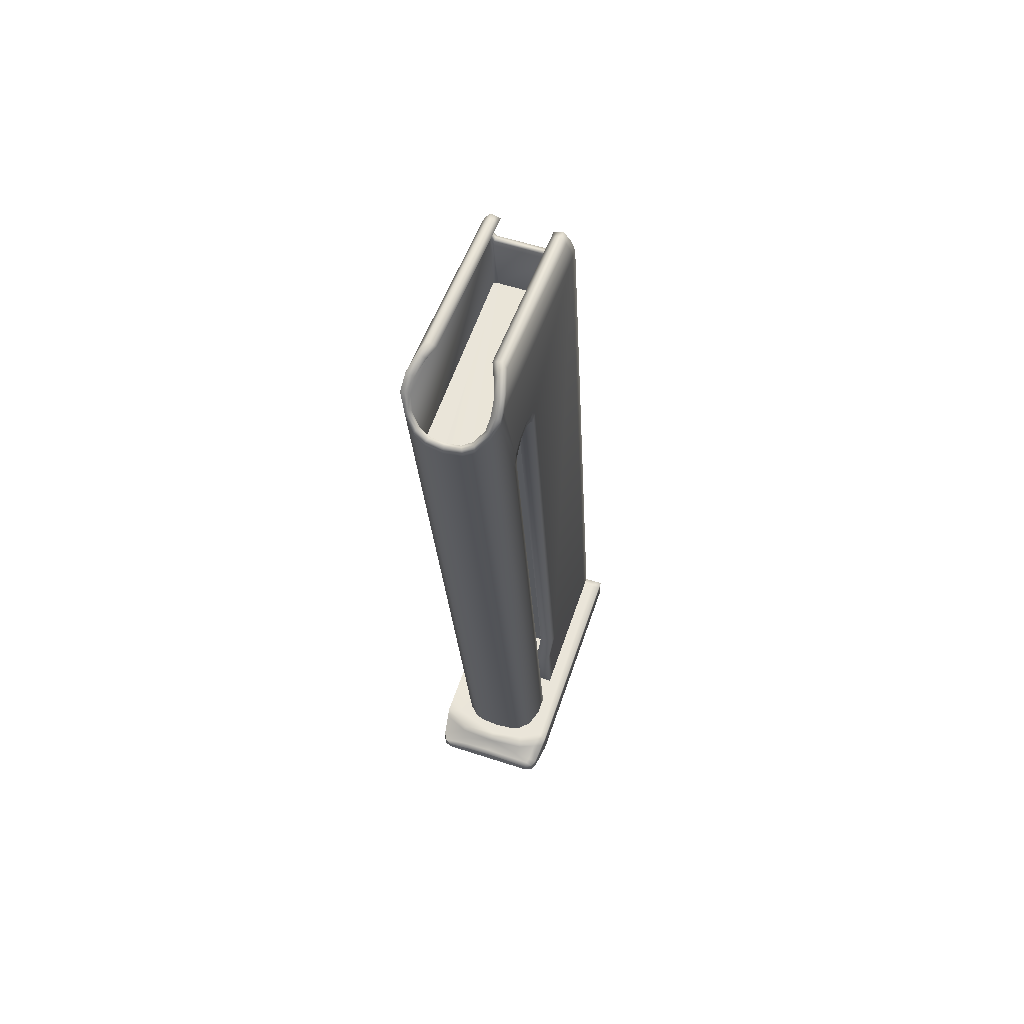
<metadata>
{"format":"obj","ext":"obj","renderer":"f3d","projection":"perspective","resolution":1024,"background":"white","views":[{"elev":58.4,"azim":18.6,"up":"+Z"}]}
</metadata>
<code>
g mag_pm_izhmeh_9x18pm_8_LOD0
v -0.006769 -0.00982 -0.07123
v -0.006884 -0.01144 0.02441
v -0.00677 0.004193 -0.07123
v -0.006883 -0.02458 0.02441
v 0.002272 0.01676 -0.07216
v 0.002262 -0.013 -0.0738
v 0.002216 -0.013 -0.07218
v 0.00228 0.0168 -0.07373
v 0.00173 -0.0165 -0.07397
v 0.002289 -0.013 -0.07476
v 0.002285 0.01683 -0.07466
v 0.001713 -0.0165 -0.07319
v 0.002042 -0.01408 -0.07183
v 0.001761 -0.01651 -0.07476
v 0.002193 -0.01143 -0.07122
v 0.002189 -0.013 -0.07122
v 0.002267 0.01674 -0.07123
v 0.00228 0.0178 -0.07373
v 0.002284 0.0178 -0.07466
v 0.000893 0.0178 -0.07466
v 0.0008748 0.0178 -0.07373
v 0.002274 0.0178 -0.07216
v 0.000844 0.0178 -0.07216
v -0.01453 0.0178 -0.07217
v 0.0008258 0.01779 -0.07123
v -0.01452 0.01779 -0.07123
v -0.01454 0.0178 -0.07372
v 0.00227 0.01779 -0.07123
v -0.01454 0.0178 -0.07466
v 0.00227 0.01779 -0.07123
v 0.001761 -0.01651 -0.07476
v 0.001256 -0.01737 -0.07413
v 0.00173 -0.0165 -0.07397
v 0.001274 -0.01737 -0.07476
v 0.0003853 -0.01775 -0.07423
v 0.0003959 -0.01775 -0.07476
v -0.0005929 -0.01775 -0.07422
v -0.0005591 -0.01775 -0.07476
v 0.00124 -0.01736 -0.0735
v 0.001713 -0.0165 -0.07319
v 0.0003764 -0.01775 -0.0738
v -0.0005978 -0.01775 -0.07366
v -0.003057 -0.01775 -0.07397
v -0.002876 -0.01775 -0.07334
v -0.006127 -0.01775 -0.07317
v -0.006141 -0.01775 -0.0739
v -0.00938 -0.01775 -0.07334
v -0.009451 -0.01775 -0.07401
v -0.01263 -0.01775 -0.0738
v -0.01265 -0.01775 -0.07476
v 0.00124 -0.01736 -0.0735
v 0.0005971 -0.0165 -0.073
v 0.001713 -0.0165 -0.07319
v 0.0003609 -0.01713 -0.07324
v 0.0008137 -0.01457 -0.07177
v 0.002042 -0.01408 -0.07183
v 0.0003764 -0.01775 -0.0738
v -0.0005978 -0.01775 -0.07366
v -0.001324 -0.01552 -0.07168
v -0.001711 -0.0165 -0.07258
v -0.006127 -0.01588 -0.07174
v -0.006127 -0.0165 -0.07242
v -0.01054 -0.0165 -0.07258
v -0.01099 -0.01555 -0.0717
v -0.01397 -0.0165 -0.07319
v -0.0135 -0.01736 -0.0735
v -0.009837 -0.01719 -0.073
v -0.01431 -0.014 -0.07179
v -0.002521 -0.01721 -0.07301
v -0.002876 -0.01775 -0.07334
v -0.006127 -0.01719 -0.07284
v -0.006127 -0.01775 -0.07317
v -0.00938 -0.01775 -0.07334
v -0.01263 -0.01775 -0.0738
v -0.006127 -0.0154 -0.07122
v -0.001503 -0.01503 -0.07122
v -0.001726 -0.01409 -0.07122
v -0.006101 -0.01471 -0.07122
v -0.01246 -0.01274 -0.07122
v -0.01075 -0.01503 -0.07122
v -0.01444 -0.013 -0.07122
v -0.01445 -0.01127 -0.07122
v -0.01452 0.01779 -0.07123
v 0.0009109 -0.0137 -0.07122
v 0.001091 -0.01256 -0.07122
v 0.002189 -0.013 -0.07122
v 0.002193 -0.01143 -0.07122
v 0.0008285 0.01678 -0.07123
v 0.002267 0.01674 -0.07123
v 0.00227 0.01779 -0.07123
v 0.0008258 0.01779 -0.07123
v -0.01454 -0.013 -0.07476
v -0.01453 0.0178 -0.07217
v -0.01452 0.01779 -0.07123
v -0.01454 0.0178 -0.07372
v -0.01445 -0.01127 -0.07122
v -0.01454 0.0178 -0.07466
v -0.01444 -0.013 -0.07122
v -0.01431 -0.014 -0.07179
v -0.01402 -0.01651 -0.07476
v -0.01397 -0.0165 -0.07319
v -0.01402 -0.01651 -0.07476
v -0.0135 -0.01736 -0.0735
v -0.01353 -0.01737 -0.07476
v -0.01397 -0.0165 -0.07319
v -0.01263 -0.01775 -0.0738
v -0.01265 -0.01775 -0.07476
v -0.01454 0.0178 -0.07466
v 0.002289 -0.013 -0.07476
v 0.000893 0.0178 -0.07466
v -0.01454 -0.013 -0.07476
v 0.002285 0.01683 -0.07466
v 0.002284 0.0178 -0.07466
v 0.001761 -0.01651 -0.07476
v -0.01402 -0.01651 -0.07476
v 0.001274 -0.01737 -0.07476
v -0.01353 -0.01737 -0.07476
v -0.01265 -0.01775 -0.07476
v -0.0005591 -0.01775 -0.07476
v 0.0003959 -0.01775 -0.07476
v -0.0005116 0.0003177 0.03635
v -0.000296 -0.0007876 0.03514
v -0.0005115 -0.0008774 0.03649
v -0.0002983 0.0005162 0.03501
v -0.0009894 0.0001392 0.03756
v -0.0009983 -0.0009488 0.0377
v -0.001679 -7.424e-06 0.03855
v -0.001679 -0.0009887 0.03867
v -0.002269 -0.0009832 0.03842
v -0.002258 2.96e-05 0.0383
v -0.0002877 0.01617 -0.07123
v -0.0002878 0.01779 -0.07123
v -0.001678 -0.02137 0.04113
v -0.001152 -0.02159 0.04039
v -0.0002892 -0.001068 -0.05857
v -0.0002964 -0.01391 0.02204
v -0.0002888 -0.003051 -0.0608
v -0.0002965 -0.01495 0.02349
v -0.0002964 -0.01559 0.02261
v -0.0002963 -0.01474 0.02121
v -0.0002966 -0.01735 0.02385
v -0.002194 -0.01735 0.02385
v -0.002194 -0.01914 0.0239
v -0.0002966 -0.01914 0.0239
v -0.002192 -0.02039 0.0227
v -0.0002964 -0.02039 0.02271
v -0.00219 -0.02082 0.02132
v -0.0002962 -0.02082 0.02133
v -0.002078 -0.006377 -0.07123
v -0.0002874 -0.006377 -0.07123
v -0.002192 -0.01559 0.0226
v -0.0002963 -0.01474 0.02121
v -0.000296 -0.01944 0.02478
v -0.000296 -0.02112 0.02347
v -0.000296 -0.01679 0.0247
v -0.000296 -0.02184 0.02147
v -0.0002959 -0.007522 -0.07123
v -0.0002874 -0.006377 -0.07123
v -0.000296 -0.02512 0.03755
v -0.000296 -0.02611 0.03643
v -0.0002982 -0.02631 0.03767
v -0.001135 -0.02741 0.03571
v -0.001135 -0.02726 0.03475
v -0.002559 -0.02847 0.03389
v -0.002559 -0.02833 0.03293
v -0.003899 -0.02881 0.033
v -0.003898 -0.0287 0.03223
v -0.0008823 -0.02625 0.03757
v -0.001028 -0.02486 0.03915
v -0.0005104 -0.02491 0.03932
v -0.001462 -0.02721 0.03578
v -0.004082 -0.02847 0.03317
v -0.002737 -0.02811 0.03402
v -0.001163 -0.02284 0.04056
v -0.001703 -0.02286 0.0403
v -0.002278 -0.02139 0.04087
v -0.006062 -0.02904 0.03281
v -0.006062 -0.02892 0.03207
v -0.006062 -0.02869 0.03307
v -0.0005105 -0.02364 0.03917
v -0.002243 -0.02287 0.04004
v -0.002878 -0.0214 0.04061
v -0.002858 -0.0009792 0.03817
v -0.004266 -0.02813 0.03333
v -0.001545 -0.02481 0.03898
v -0.001466 -0.0262 0.03748
v -0.001788 -0.02702 0.03584
v -0.002915 -0.02774 0.03414
v -0.002857 6.804e-05 0.03804
v -0.006062 -0.02835 0.03333
v -0.001584 0.0001759 0.03731
v -0.001712 0.0003543 0.03611
v -0.001157 0.0003374 0.03622
v -0.002174 0.0002122 0.03707
v -0.002258 2.96e-05 0.0383
v -0.002857 6.804e-05 0.03804
v -0.001529 0.0005162 0.03501
v -0.0008348 0.0005161 0.03501
v -0.001423 0.000677 0.03401
v -0.002131 0.0006434 0.03415
v -0.002146 0.0007205 0.03367
v -0.001679 -7.424e-06 0.03855
v -0.0009894 0.0001392 0.03756
v -0.0005116 0.0003177 0.03635
v -0.0002983 0.0005162 0.03501
v -0.001174 0.01776 -0.07129
v -0.002068 0.01694 -0.06688
v -0.004593 0.01571 -0.0604
v -0.0002878 0.01779 -0.07123
v -0.005095 0.01596 -0.0616
v -0.003305 0.01684 -0.06621
v -0.004352 0.0178 -0.06603
v -0.006097 0.01832 -0.06605
v -0.006201 0.01596 -0.06121
v -0.007353 0.01596 -0.0616
v -0.00785 0.01786 -0.06616
v -0.008838 0.01682 -0.06614
v -0.004215 0.01815 -0.06685
v -0.003056 0.01696 -0.06685
v -0.00608 0.01872 -0.06685
v -0.007926 0.01815 -0.06685
v -0.009069 0.01696 -0.06685
v -0.006199 0.01577 -0.06005
v -0.002152 0.0007213 0.03366
v -0.009975 0.0007206 0.03367
v -0.009994 0.0006434 0.03415
v -0.009981 0.0007199 0.03367
v -0.0107 0.0006882 0.03394
v -0.0106 0.0005162 0.03501
v -0.01125 0.0005162 0.03501
v -0.01104 0.000335 0.03624
v -0.01041 0.0003543 0.0361
v -0.01052 0.000177 0.0373
v -0.00995 0.0002122 0.03707
v -0.009872 2.927e-05 0.0383
v -0.009267 6.804e-05 0.03804
v -0.007849 0.01572 -0.06046
v -0.009954 0.017 -0.06682
v -0.01178 0.0005161 0.03501
v -0.01116 0.01779 -0.07123
v -0.01191 0.01779 -0.07123
v -0.01161 0.0003177 0.03635
v -0.01114 0.0001392 0.03756
v -0.01045 -7.42e-06 0.03855
v -0.009396 0.01709 -0.06756
v -0.002742 0.01709 -0.06757
v -0.003056 0.01696 -0.06685
v -0.009069 0.01696 -0.06685
v -0.002243 -0.02287 0.04004
v -0.001705 -0.0006017 0.03624
v -0.002178 -0.0008634 0.03721
v -0.001545 -0.02481 0.03898
v -0.001491 -0.0003137 0.03489
v -0.001466 -0.0262 0.03748
v -0.002878 -0.0214 0.04061
v -0.002858 -0.0009792 0.03817
v -0.001507 -0.02547 0.02461
v -0.001788 -0.02702 0.03584
v -0.002915 -0.02774 0.03414
v -0.002904 -0.02659 0.02456
v -0.004266 -0.02813 0.03333
v -0.004266 -0.02708 0.02453
v -0.00149 0.001117 0.02465
v -0.006062 -0.02835 0.03333
v -0.006062 -0.02723 0.02453
v -0.002857 6.804e-05 0.03804
v -0.002174 0.0002122 0.03707
v -0.001712 0.0003543 0.03611
v -0.00151 0.0001012 0.03495
v -0.001529 0.0005162 0.03501
v -0.002131 0.0002285 0.03409
v -0.001529 0.0005162 0.03501
v -0.00151 0.0001012 0.03495
v -0.002131 0.0006434 0.03415
v -0.002131 -0.0001866 0.03403
v -0.009994 -0.0001866 0.03403
v -0.009994 0.0002285 0.03409
v -0.001491 -0.0003137 0.03489
v -0.01061 0.0001012 0.03495
v -0.0106 0.0005162 0.03501
v -0.009994 0.0006434 0.03415
v -0.01063 -0.0003137 0.03489
v -0.002131 0.001251 0.02463
v -0.001491 -0.0003137 0.03489
v -0.00149 0.001117 0.02465
v -0.002131 -0.0001866 0.03403
v -0.009994 0.001251 0.02463
v -0.009994 -0.0001866 0.03403
v -0.01063 -0.0003137 0.03489
v -0.01063 0.001117 0.02465
v -0.01062 -0.02538 0.02461
v -0.009994 0.001251 0.02463
v -0.007859 -0.02708 0.02453
v -0.01063 0.001117 0.02465
v -0.006062 -0.02723 0.02453
v -0.004266 -0.02708 0.02453
v -0.007859 -0.02708 0.02453
v -0.01062 -0.02538 0.02461
v -0.00922 -0.02659 0.02456
v -0.001507 -0.02547 0.02461
v -0.002904 -0.02659 0.02456
v -0.001507 -0.02547 0.02461
v -0.009994 0.001251 0.02463
v -0.00149 0.001117 0.02465
v -0.00149 0.001117 0.02465
v -0.009994 0.001251 0.02463
v -0.002131 0.001251 0.02463
v -0.002096 -0.004592 -0.06029
v -0.0002875 -0.002752 -0.07123
v -0.002078 -0.002753 -0.07123
v -0.0002889 -0.004592 -0.06029
v -0.002101 -0.002629 -0.05743
v -0.0002893 -0.002629 -0.05742
v -0.0002875 -0.002752 -0.07123
v -0.0002875 -0.00141 -0.07123
v -0.002191 -0.01474 0.02121
v -0.0002893 -0.002629 -0.05742
v -0.0002963 -0.01474 0.02121
v -0.01178 -0.0003994 0.0351
v -0.01161 -0.02365 0.03917
v -0.01178 -0.02511 0.03755
v -0.01161 -0.0007059 0.03645
v -0.01097 -0.0216 0.0404
v -0.01113 -0.000943 0.0377
v -0.01045 -0.02137 0.04113
v -0.01045 -0.0009828 0.03867
v -0.01178 -0.02611 0.03642
v -0.01192 -0.008762 -0.07123
v -0.01099 -0.02726 0.03474
v -0.01106 -0.01122 -0.07123
v -0.009565 -0.02835 0.03305
v -0.009577 -0.01265 -0.07123
v -0.008226 -0.0287 0.03223
v -0.008275 -0.01297 -0.07123
v -0.006062 -0.01319 -0.07123
v -0.006062 -0.02892 0.03207
v -0.01045 -7.42e-06 0.03855
v -0.01114 0.0001392 0.03756
v -0.01161 0.0003177 0.03635
v -0.01191 0.01653 -0.07123
v -0.01178 0.0005161 0.03501
v -0.006062 -0.02904 0.03281
v -0.008226 -0.02881 0.033
v -0.009565 -0.02847 0.03389
v -0.01099 -0.02741 0.03571
v -0.01178 -0.02631 0.03767
v -0.01161 -0.02491 0.03932
v -0.01096 -0.02284 0.04056
v -0.01191 0.01779 -0.07123
v -0.01045 -0.0009828 0.03867
v -0.009847 -0.02139 0.04087
v -0.01045 -0.02137 0.04113
v -0.009856 -0.0009788 0.03842
v -0.01042 -0.02286 0.0403
v -0.01096 -0.02284 0.04056
v -0.0111 -0.02486 0.03915
v -0.01161 -0.02491 0.03932
v -0.01178 -0.02631 0.03767
v -0.01122 -0.02625 0.03757
v -0.01099 -0.02741 0.03571
v -0.01066 -0.02721 0.03578
v -0.009387 -0.02811 0.03402
v -0.009565 -0.02847 0.03389
v -0.008042 -0.02847 0.03317
v -0.008226 -0.02881 0.033
v -0.006062 -0.02904 0.03281
v -0.006062 -0.02869 0.03307
v -0.01058 -0.02481 0.03898
v -0.01066 -0.0262 0.03748
v -0.01034 -0.02702 0.03584
v -0.007859 -0.02813 0.03333
v -0.009209 -0.02774 0.03414
v -0.006062 -0.02835 0.03333
v -0.009881 -0.02287 0.04004
v -0.009247 -0.0214 0.04061
v -0.009266 -0.0009735 0.03817
v -0.009872 2.927e-05 0.0383
v -0.009267 6.804e-05 0.03804
v -0.01045 -7.42e-06 0.03855
v -0.01042 -0.000433 0.03619
v -0.009881 -0.02287 0.04004
v -0.009948 -0.000859 0.0372
v -0.01058 -0.02481 0.03898
v -0.01063 -0.0003137 0.03489
v -0.01066 -0.0262 0.03748
v -0.009247 -0.0214 0.04061
v -0.009266 -0.0009735 0.03817
v -0.01062 -0.02538 0.02461
v -0.01034 -0.02702 0.03584
v -0.009209 -0.02774 0.03414
v -0.00922 -0.02659 0.02456
v -0.007859 -0.02813 0.03333
v -0.007859 -0.02708 0.02453
v -0.01063 0.001117 0.02465
v -0.006062 -0.02835 0.03333
v -0.006062 -0.02723 0.02453
v -0.009267 6.804e-05 0.03804
v -0.00995 0.0002122 0.03707
v -0.01041 0.0003543 0.0361
v -0.0106 0.0005162 0.03501
v -0.01061 0.0001012 0.03495
v -0.003056 0.01696 -0.06685
v -0.007926 0.01815 -0.06685
v -0.009069 0.01696 -0.06685
v -0.004215 0.01815 -0.06685
v -0.00608 0.01872 -0.06685
v -0.002131 0.0006434 0.03415
v -0.002152 0.0007213 0.03366
v -0.002146 0.0007205 0.03367
v -0.004593 0.01571 -0.0604
v -0.002078 0.004193 -0.07123
v -0.002096 -0.004592 -0.06029
v -0.002078 -0.002753 -0.07123
v -0.002101 -0.002629 -0.05743
v -0.002191 -0.01474 0.02121
v -0.002192 -0.01144 0.02441
v -0.002192 -0.01559 0.0226
v -0.002194 -0.01735 0.02385
v -0.002192 -0.02458 0.02441
v -0.002194 -0.01914 0.0239
v -0.002192 -0.02039 0.0227
v -0.00219 -0.02082 0.02132
v -0.002078 -0.00982 -0.07123
v -0.002078 -0.006377 -0.07123
v -0.009895 -0.02458 0.02441
v -0.002192 -0.01144 0.02441
v -0.009896 -0.01144 0.02441
v -0.002192 -0.02458 0.02441
v -0.009781 -0.00982 -0.07123
v -0.002192 -0.02458 0.02441
v -0.009895 -0.02458 0.02441
v -0.002078 -0.00982 -0.07123
v -0.009896 -0.01144 0.02441
v -0.002078 0.004193 -0.07123
v -0.009782 0.004193 -0.07123
v -0.002192 -0.01144 0.02441
v -0.006062 -0.01319 -0.07123
v -0.00385 -0.01297 -0.07123
v -0.002547 -0.01265 -0.07123
v -0.00106 -0.01122 -0.07123
v -0.0002959 -0.008762 -0.07123
v -0.009781 -0.00982 -0.07123
v -0.009896 -0.01144 0.02441
v -0.009782 0.004193 -0.07123
v -0.009895 -0.02458 0.02441
v -0.008871 -0.0173 0.02385
v -0.008868 -0.02034 0.0227
v -0.00887 -0.01908 0.0239
v -0.008868 -0.01554 0.0226
v -0.008866 -0.02077 0.02132
v -0.008867 -0.01468 0.02121
v -0.008777 -0.002575 -0.05743
v -0.008772 -0.004538 -0.06029
v -0.008754 -0.006323 -0.07123
v -0.008754 -0.002718 -0.07123
g mag_pm_izhmeh_9x18pm_8_LOD0_0
f 3 2 1
f 4 1 2
f 7 6 5
f 8 5 6
f 7 9 6
f 6 10 8
f 6 9 10
f 11 8 10
f 9 7 12
f 13 12 7
f 14 10 9
f 7 5 15
f 16 7 15
f 16 13 7
f 17 15 5
f 8 11 18
f 19 18 11
f 19 20 18
f 21 18 20
f 18 21 22
f 18 22 8
f 23 22 21
f 23 21 24
f 23 24 25
f 26 25 24
f 27 24 21
f 21 20 27
f 25 28 23
f 22 23 28
f 29 27 20
f 5 8 22
f 17 5 30
f 22 30 5
f 33 32 31
f 34 31 32
f 32 35 34
f 36 34 35
f 35 37 36
f 38 36 37
f 32 33 39
f 40 39 33
f 35 32 41
f 39 41 32
f 35 41 37
f 42 37 41
f 37 42 43
f 37 43 38
f 44 43 42
f 44 45 43
f 46 43 45
f 43 46 38
f 45 47 46
f 48 46 47
f 46 48 38
f 47 49 48
f 50 48 49
f 38 48 50
f 53 52 51
f 54 51 52
f 52 53 55
f 56 55 53
f 51 54 57
f 58 57 54
f 55 59 52
f 60 52 59
f 52 60 54
f 59 61 60
f 62 60 61
f 62 61 63
f 64 63 61
f 63 64 65
f 65 66 63
f 67 63 66
f 63 67 62
f 68 65 64
f 69 54 60
f 54 69 58
f 60 62 69
f 70 58 69
f 69 71 70
f 71 69 62
f 71 62 67
f 72 70 71
f 67 73 71
f 72 71 73
f 66 74 67
f 73 67 74
f 61 59 75
f 61 75 64
f 76 75 59
f 76 77 75
f 78 75 77
f 77 79 78
f 75 78 80
f 79 80 78
f 80 79 81
f 81 68 80
f 82 81 79
f 83 82 79
f 76 84 77
f 85 77 84
f 85 79 77
f 84 86 85
f 87 85 86
f 85 87 88
f 85 88 79
f 83 79 88
f 89 88 87
f 89 90 88
f 91 88 90
f 91 83 88
f 86 84 56
f 55 56 84
f 84 76 55
f 59 55 76
f 80 64 75
f 64 80 68
f 94 93 92
f 95 92 93
f 92 96 94
f 97 92 95
f 92 98 96
f 98 92 99
f 92 100 99
f 101 99 100
f 104 103 102
f 105 102 103
f 103 104 106
f 107 106 104
f 110 109 108
f 111 108 109
f 109 110 112
f 113 112 110
f 109 114 111
f 115 111 114
f 114 116 115
f 117 115 116
f 118 117 116
f 118 116 119
f 120 119 116
f 123 122 121
f 124 121 122
f 121 125 123
f 126 123 125
f 125 127 126
f 128 126 127
f 128 127 129
f 130 129 127
f 122 131 124
f 132 124 131
f 128 133 126
f 128 129 133
f 134 126 133
f 126 134 123
f 131 122 135
f 136 135 122
f 131 135 137
f 122 138 136
f 138 139 136
f 140 136 139
f 139 138 141
f 141 142 139
f 142 141 143
f 144 143 141
f 143 144 145
f 146 145 144
f 145 146 147
f 148 147 146
f 147 148 149
f 150 149 148
f 151 139 142
f 139 151 152
f 144 153 146
f 154 146 153
f 146 154 148
f 141 155 144
f 153 144 155
f 156 148 154
f 156 157 148
f 158 148 157
f 155 159 153
f 153 159 154
f 154 159 160
f 156 154 160
f 156 160 157
f 161 160 159
f 161 162 160
f 163 160 162
f 162 164 163
f 165 163 164
f 164 166 165
f 167 165 166
f 161 168 162
f 168 161 169
f 170 169 161
f 161 159 170
f 171 162 168
f 166 164 172
f 173 172 164
f 164 162 173
f 171 173 162
f 170 174 169
f 175 169 174
f 174 133 175
f 176 175 133
f 166 177 167
f 166 172 177
f 178 167 177
f 179 177 172
f 170 180 174
f 134 174 180
f 174 134 133
f 180 170 159
f 175 176 181
f 182 181 176
f 176 129 182
f 176 133 129
f 183 182 129
f 172 173 184
f 172 184 179
f 181 185 175
f 169 175 185
f 169 185 168
f 186 168 185
f 168 186 171
f 187 171 186
f 187 188 171
f 188 184 173
f 173 171 188
f 129 130 183
f 189 183 130
f 190 179 184
f 193 192 191
f 194 191 192
f 191 194 195
f 196 195 194
f 192 193 197
f 198 197 193
f 198 199 197
f 197 199 200
f 201 200 199
f 195 202 191
f 203 191 202
f 193 191 204
f 203 204 191
f 193 204 198
f 205 198 204
f 198 206 199
f 198 205 206
f 207 199 206
f 201 199 208
f 207 208 199
f 209 206 205
f 208 207 210
f 211 210 207
f 211 212 210
f 212 213 210
f 214 210 213
f 210 214 208
f 214 213 215
f 216 215 213
f 215 216 217
f 212 211 218
f 212 218 213
f 219 218 211
f 219 211 207
f 220 213 218
f 216 213 221
f 220 221 213
f 221 222 216
f 217 216 222
f 223 208 214
f 223 224 208
f 223 225 224
f 225 226 224
f 225 227 226
f 225 223 227
f 200 224 226
f 227 228 226
f 229 226 228
f 229 228 230
f 230 231 229
f 232 229 231
f 231 233 232
f 234 232 233
f 233 235 234
f 236 234 235
f 237 227 223
f 227 237 228
f 238 228 237
f 230 239 231
f 230 240 239
f 230 228 240
f 238 240 228
f 241 239 240
f 242 231 239
f 233 231 243
f 242 243 231
f 235 233 244
f 243 244 233
f 237 215 238
f 215 237 214
f 223 214 237
f 217 238 215
f 222 238 217
f 222 245 238
f 240 238 245
f 240 245 206
f 246 206 245
f 246 245 247
f 248 247 245
f 206 246 207
f 219 207 246
f 251 250 249
f 252 249 250
f 250 253 252
f 254 252 253
f 249 255 251
f 256 251 255
f 254 253 257
f 254 257 258
f 258 257 259
f 260 259 257
f 259 260 261
f 262 261 260
f 263 257 253
f 261 262 264
f 265 264 262
f 256 266 251
f 267 251 266
f 251 267 250
f 268 250 267
f 250 268 253
f 269 253 268
f 270 269 268
f 273 272 271
f 274 271 272
f 271 275 273
f 275 271 276
f 277 276 271
f 271 274 277
f 278 273 275
f 277 279 276
f 279 277 280
f 281 280 277
f 281 277 274
f 282 276 279
f 285 284 283
f 286 283 284
f 283 286 287
f 288 287 286
f 288 289 287
f 290 287 289
f 293 292 291
f 294 291 292
f 296 292 295
f 297 295 292
f 299 297 298
f 301 300 296
f 303 296 302
f 302 304 303
f 307 306 305
f 310 309 308
f 311 308 309
f 308 311 312
f 313 312 311
f 313 311 135
f 135 136 313
f 140 313 136
f 137 135 311
f 311 314 137
f 315 137 314
f 315 131 137
f 312 317 316
f 318 316 317
f 316 318 151
f 321 320 319
f 322 319 320
f 320 323 322
f 324 322 323
f 323 325 324
f 326 324 325
f 321 319 327
f 328 327 319
f 327 328 329
f 330 329 328
f 329 330 331
f 332 331 330
f 331 332 333
f 334 333 332
f 334 335 333
f 336 333 335
f 326 337 324
f 338 324 337
f 324 338 322
f 339 322 338
f 322 339 319
f 328 319 340
f 341 319 339
f 319 341 340
f 336 342 333
f 343 333 342
f 333 343 331
f 344 331 343
f 331 344 329
f 345 329 344
f 329 345 327
f 346 327 345
f 346 321 327
f 346 347 321
f 320 321 347
f 347 348 320
f 323 320 348
f 348 325 323
f 349 340 341
f 352 351 350
f 353 350 351
f 351 352 354
f 355 354 352
f 354 355 356
f 357 356 355
f 357 358 356
f 359 356 358
f 358 360 359
f 361 359 360
f 361 360 362
f 363 362 360
f 362 363 364
f 365 364 363
f 365 366 364
f 367 364 366
f 356 359 368
f 356 368 354
f 369 368 359
f 359 361 369
f 370 369 361
f 364 371 362
f 364 367 371
f 372 362 371
f 362 372 361
f 370 361 372
f 373 371 367
f 374 354 368
f 354 374 351
f 375 351 374
f 351 375 353
f 376 353 375
f 353 376 377
f 378 377 376
f 377 379 353
f 350 353 379
f 382 381 380
f 383 380 381
f 380 383 384
f 385 384 383
f 381 382 386
f 387 386 382
f 385 388 384
f 388 385 389
f 389 390 388
f 391 388 390
f 390 392 391
f 393 391 392
f 394 384 388
f 392 395 393
f 396 393 395
f 387 382 397
f 398 397 382
f 380 384 399
f 399 398 380
f 382 380 398
f 401 400 399
f 401 399 384
f 404 403 402
f 405 402 403
f 406 405 403
f 409 408 407
f 409 410 408
f 155 141 138
f 122 155 138
f 122 159 155
f 159 122 180
f 123 180 122
f 180 123 134
f 413 412 411
f 414 411 412
f 414 415 411
f 416 411 415
f 417 416 415
f 418 416 417
f 416 418 419
f 420 419 418
f 421 419 420
f 422 419 421
f 419 422 423
f 424 423 422
f 427 426 425
f 428 425 426
f 431 430 429
f 432 429 430
f 435 434 433
f 436 433 434
f 178 437 167
f 438 167 437
f 438 439 167
f 165 167 439
f 439 440 165
f 163 165 440
f 440 441 163
f 160 163 441
f 441 157 160
f 444 443 442
f 445 442 443
f 448 447 446
f 449 446 447
f 447 450 449
f 451 449 450
f 452 451 450
f 452 450 453
f 454 453 450
f 455 453 454

</code>
